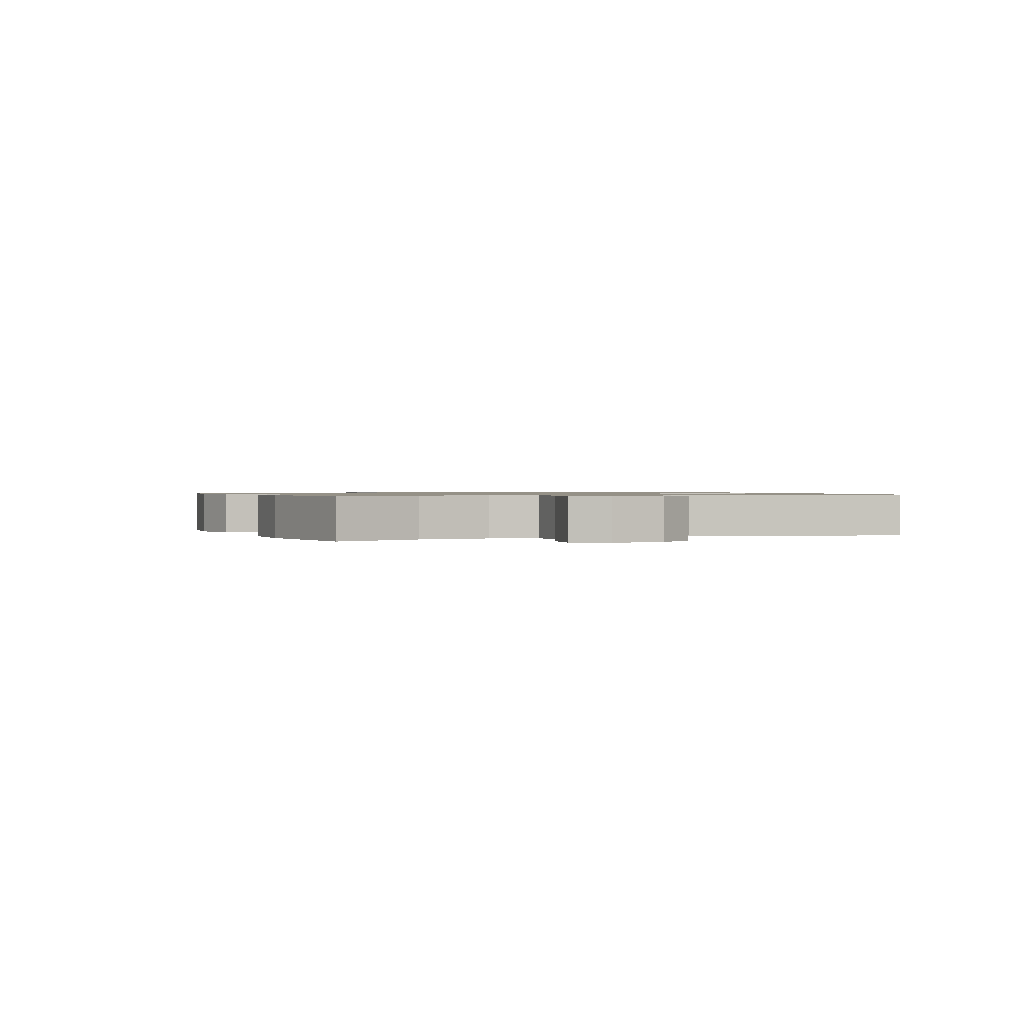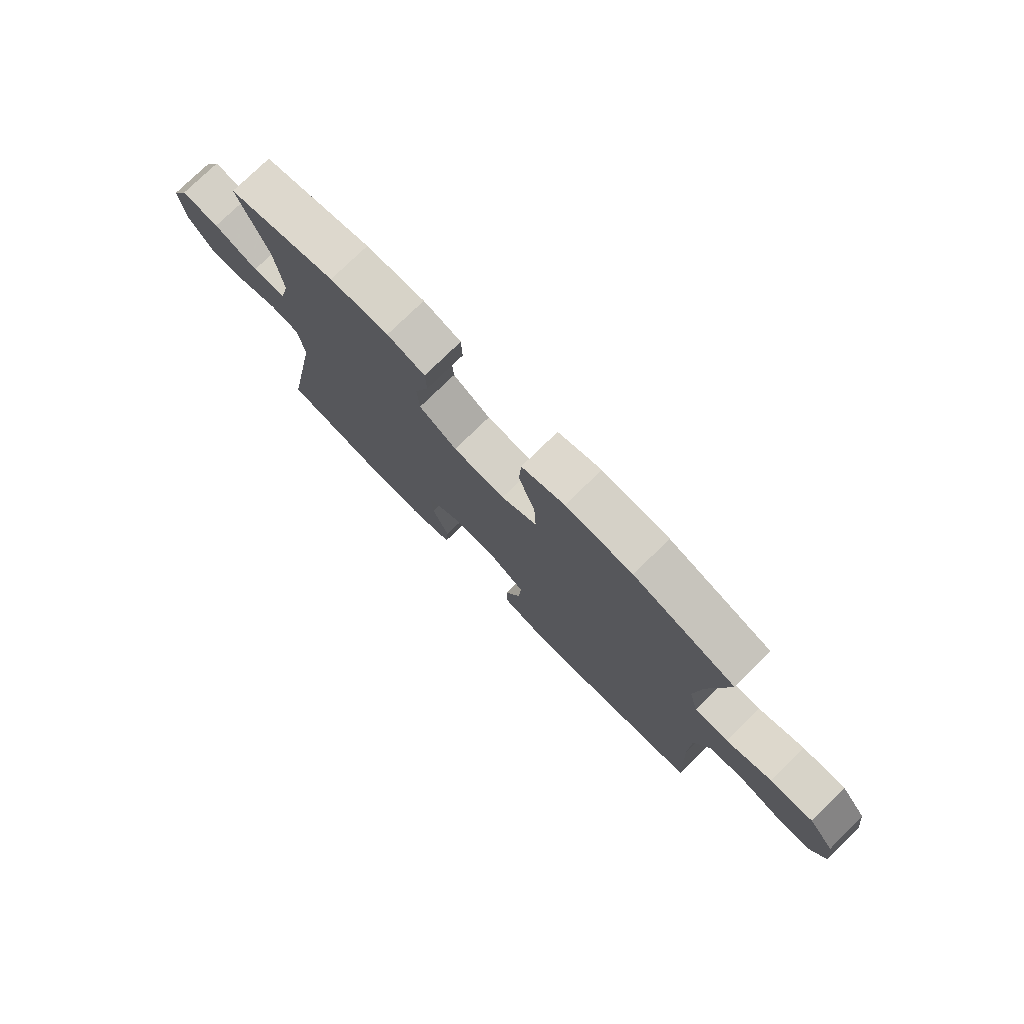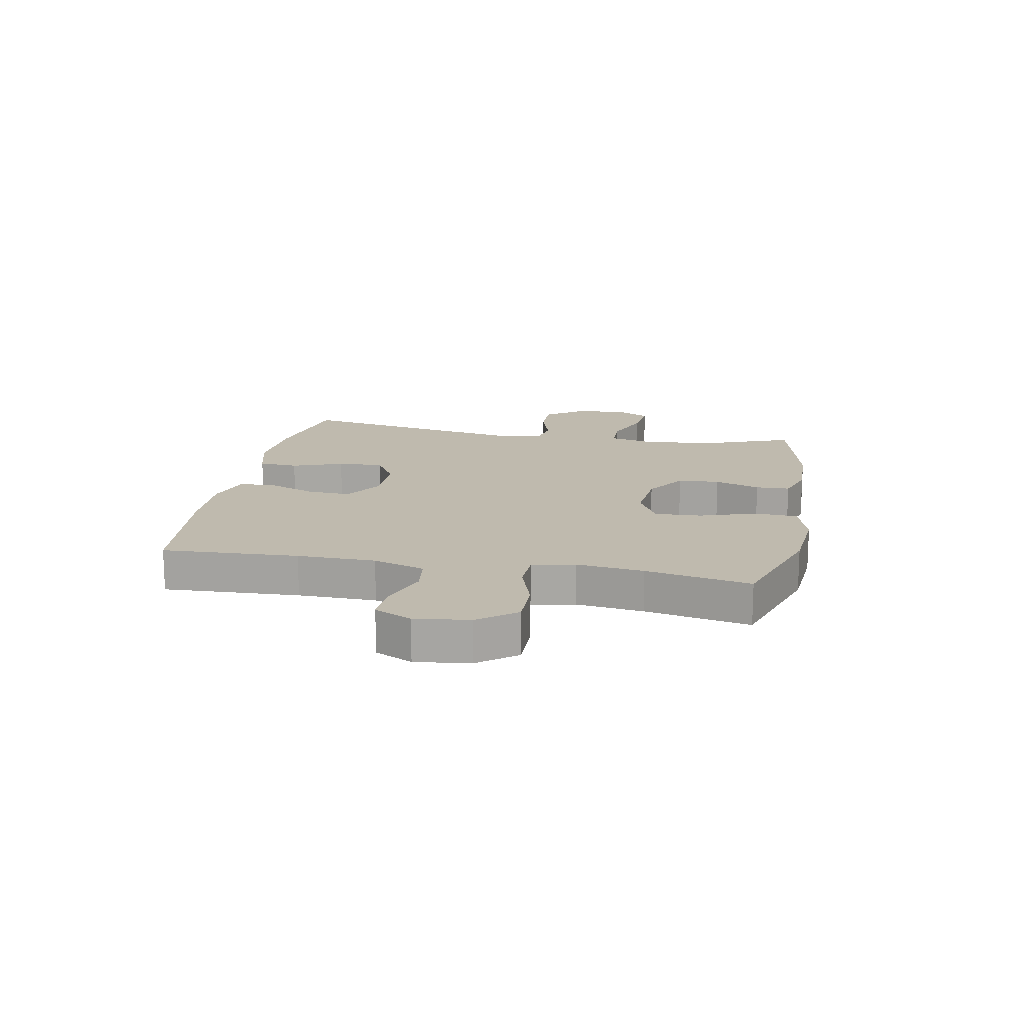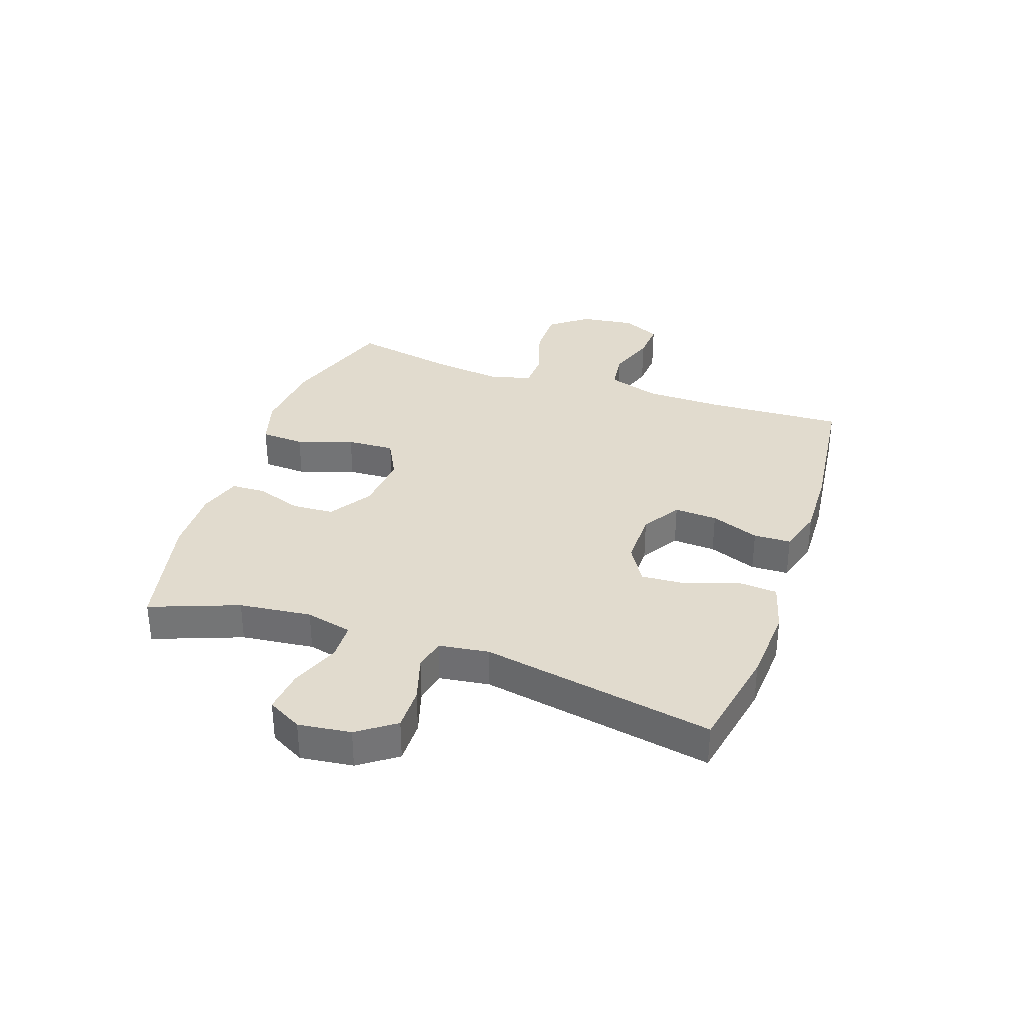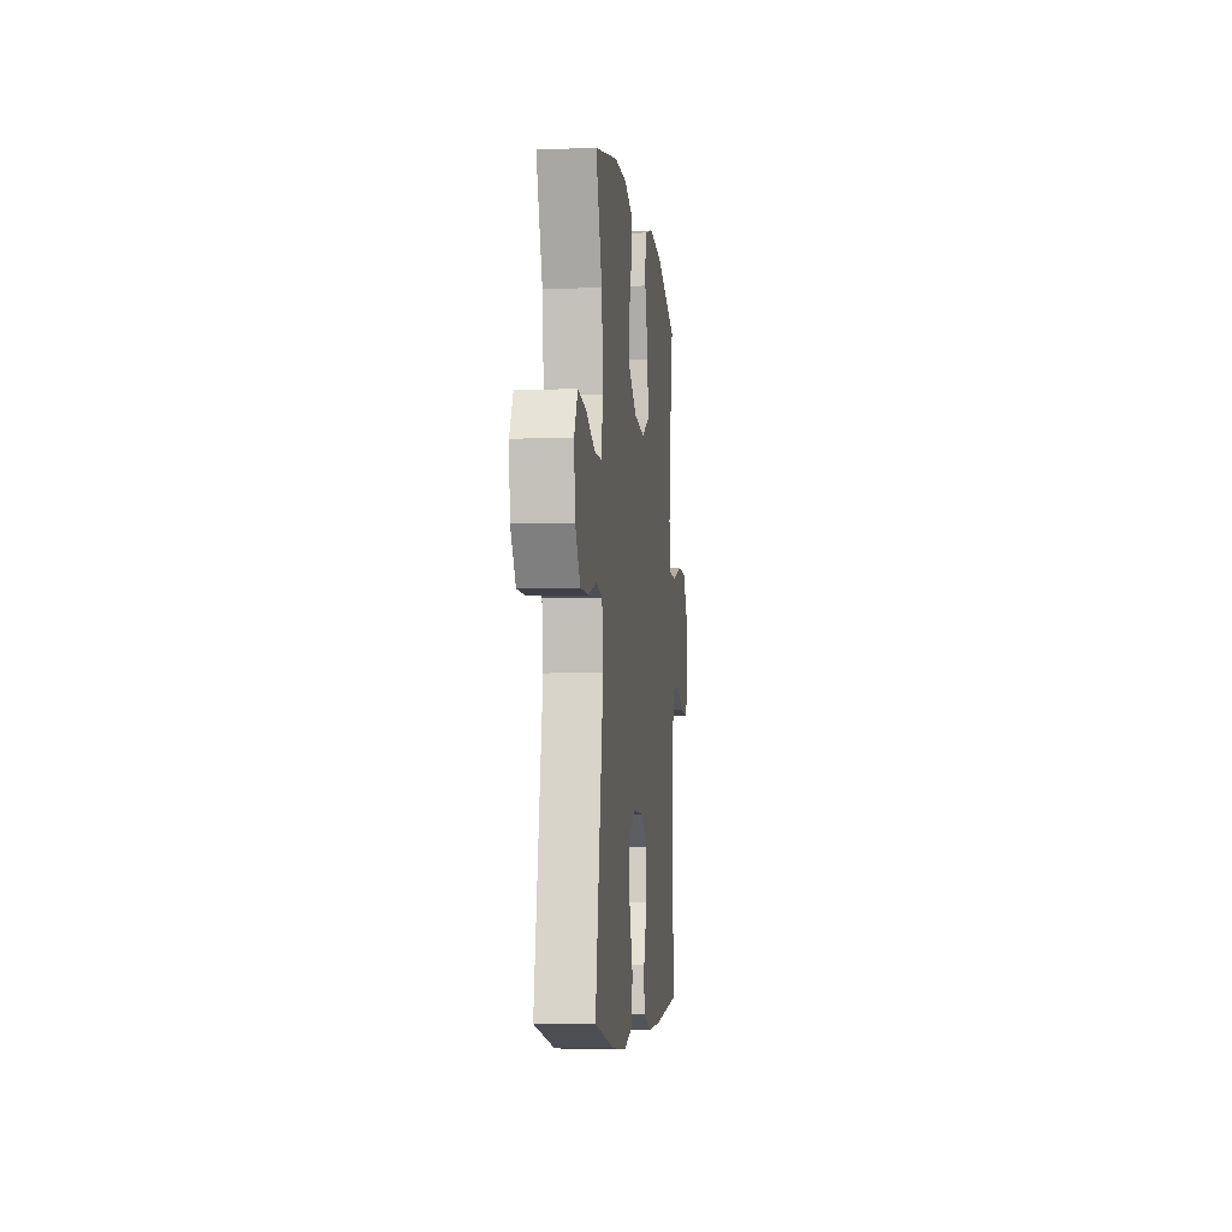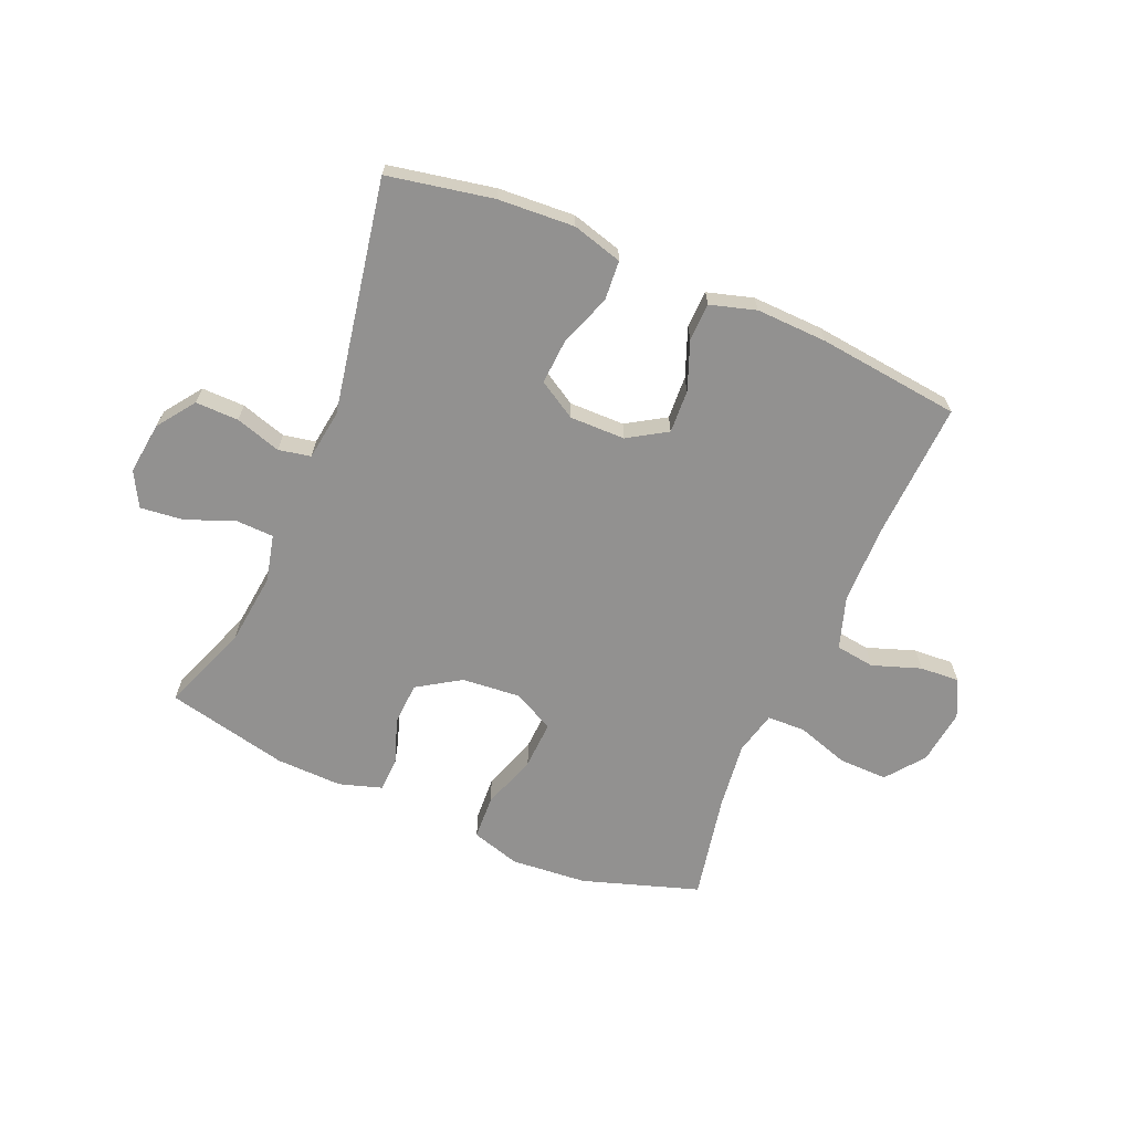
<metadata>
{"format":"obj","ext":"obj","renderer":"f3d","projection":"perspective","resolution":1024,"background":"white","views":[{"elev":0.9,"azim":69.9,"up":"+Y"},{"elev":76.7,"azim":-134.4,"up":"+Z"},{"elev":15.8,"azim":-79.3,"up":"+Y"},{"elev":33.8,"azim":109.0,"up":"+Y"},{"elev":-6.4,"azim":96.2,"up":"+Z"},{"elev":-66.1,"azim":156.9,"up":"+Y"}]}
</metadata>
<code>
v -0.5 0.07 0.5
v -0.301 0.07 0.565
v -0.171 0.07 0.576
v -0.087 0.07 0.551
v -0.083 0.07 0.476
v -0.115 0.07 0.38
v -0.119 0.07 0.298
v -0.049 0.07 0.262
v 0.052 0.07 0.271
v 0.125 0.07 0.318
v 0.129 0.07 0.39
v 0.102 0.07 0.468
v 0.104 0.07 0.527
v 0.177 0.07 0.55
v 0.291 0.07 0.547
v 0.5 0.07 0.5
v 0.443 0.07 0.349
v 0.429 0.07 0.225
v 0.448 0.07 0.145
v 0.512 0.07 0.143
v 0.597 0.07 0.176
v 0.67 0.07 0.184
v 0.702 0.07 0.125
v 0.691 0.07 0.035
v 0.645 0.07 -0.029
v 0.571 0.07 -0.028
v 0.493 0.07 -0.004
v 0.438 0.07 -0.015
v 0.426 0.07 -0.101
v 0.5 0.07 -0.5
v 0.32 0.07 -0.535
v 0.189 0.07 -0.543
v 0.103 0.07 -0.519
v 0.098 0.07 -0.451
v 0.13 0.07 -0.363
v 0.135 0.07 -0.285
v 0.07 0.07 -0.246
v -0.025 0.07 -0.247
v -0.091 0.07 -0.288
v -0.087 0.07 -0.362
v -0.055 0.07 -0.445
v -0.057 0.07 -0.509
v -0.135 0.07 -0.532
v -0.256 0.07 -0.528
v -0.5 0.07 -0.5
v -0.489 0.07 -0.265
v -0.491 0.07 -0.13
v -0.52 0.07 -0.041
v -0.587 0.07 -0.032
v -0.67 0.07 -0.061
v -0.738 0.07 -0.065
v -0.769 0.07 -0.001
v -0.757 0.07 0.093
v -0.707 0.07 0.158
v -0.623 0.07 0.157
v -0.534 0.07 0.128
v -0.468 0.07 0.13
v -0.45 0.07 0.204
v -0.464 0.07 0.319
v -0.5 0 0.5
v -0.301 0 0.565
v -0.171 0 0.576
v -0.087 0 0.551
v -0.083 0 0.476
v -0.115 0 0.38
v -0.119 0 0.298
v -0.049 0 0.262
v 0.052 0 0.271
v 0.125 0 0.318
v 0.129 0 0.39
v 0.102 0 0.468
v 0.104 0 0.527
v 0.177 0 0.55
v 0.291 0 0.547
v 0.5 0 0.5
v 0.443 0 0.349
v 0.429 0 0.225
v 0.448 0 0.145
v 0.512 0 0.143
v 0.597 0 0.176
v 0.67 0 0.184
v 0.702 0 0.125
v 0.691 0 0.035
v 0.645 0 -0.029
v 0.571 0 -0.028
v 0.493 0 -0.004
v 0.438 0 -0.015
v 0.426 0 -0.101
v 0.5 0 -0.5
v 0.32 0 -0.535
v 0.189 0 -0.543
v 0.103 0 -0.519
v 0.098 0 -0.451
v 0.13 0 -0.363
v 0.135 0 -0.285
v 0.07 0 -0.246
v -0.025 0 -0.247
v -0.091 0 -0.288
v -0.087 0 -0.362
v -0.055 0 -0.445
v -0.057 0 -0.509
v -0.135 0 -0.532
v -0.256 0 -0.528
v -0.5 0 -0.5
v -0.489 0 -0.265
v -0.491 0 -0.13
v -0.52 0 -0.041
v -0.587 0 -0.032
v -0.67 0 -0.061
v -0.738 0 -0.065
v -0.769 0 -0.001
v -0.757 0 0.093
v -0.707 0 0.158
v -0.623 0 0.157
v -0.534 0 0.128
v -0.468 0 0.13
v -0.45 0 0.204
v -0.464 0 0.319
f 54 55 56
f 53 54 56
f 52 53 56
f 51 52 56
f 50 51 56
f 49 50 56
f 48 49 56 57
f 47 48 57
f 46 47 57 58
f 45 46 58
f 44 45 58
f 43 44 58
f 42 43 58
f 41 42 58
f 40 41 58
f 33 34 35
f 32 33 35
f 31 32 35
f 30 31 35
f 29 30 35
f 28 29 35 36
f 25 26 27
f 24 25 27
f 23 24 27
f 22 23 27
f 21 22 27
f 20 21 27
f 19 20 27 28
f 28 36 37
f 19 28 37
f 18 19 37
f 15 16 17
f 14 15 17
f 13 14 17
f 12 13 17
f 11 12 17
f 10 11 17 18
f 4 5 6
f 3 4 6
f 2 3 6
f 1 2 6
f 59 1 6
f 59 6 7
f 39 40 58 59
f 59 7 8
f 39 59 8
f 38 39 8
f 18 37 38
f 10 18 38
f 9 10 38
f 8 9 38
f 115 114 113
f 115 113 112
f 115 112 111
f 115 111 110
f 115 110 109
f 115 109 108
f 116 115 108 107
f 116 107 106
f 117 116 106 105
f 117 105 104
f 117 104 103
f 117 103 102
f 117 102 101
f 117 101 100
f 117 100 99
f 94 93 92
f 94 92 91
f 94 91 90
f 94 90 89
f 94 89 88
f 95 94 88 87
f 86 85 84
f 86 84 83
f 86 83 82
f 86 82 81
f 86 81 80
f 86 80 79
f 87 86 79 78
f 96 95 87
f 96 87 78
f 96 78 77
f 76 75 74
f 76 74 73
f 76 73 72
f 76 72 71
f 76 71 70
f 77 76 70 69
f 65 64 63
f 65 63 62
f 65 62 61
f 65 61 60
f 65 60 118
f 66 65 118
f 118 117 99 98
f 67 66 118
f 67 118 98
f 67 98 97
f 97 96 77
f 97 77 69
f 97 69 68
f 97 68 67
f 1 60 61 2
f 2 61 62 3
f 3 62 63 4
f 4 63 64 5
f 5 64 65 6
f 6 65 66 7
f 7 66 67 8
f 8 67 68 9
f 9 68 69 10
f 10 69 70 11
f 11 70 71 12
f 12 71 72 13
f 13 72 73 14
f 14 73 74 15
f 15 74 75 16
f 16 75 76 17
f 17 76 77 18
f 18 77 78 19
f 19 78 79 20
f 20 79 80 21
f 21 80 81 22
f 22 81 82 23
f 23 82 83 24
f 24 83 84 25
f 25 84 85 26
f 26 85 86 27
f 27 86 87 28
f 28 87 88 29
f 29 88 89 30
f 30 89 90 31
f 31 90 91 32
f 32 91 92 33
f 33 92 93 34
f 34 93 94 35
f 35 94 95 36
f 36 95 96 37
f 37 96 97 38
f 38 97 98 39
f 39 98 99 40
f 40 99 100 41
f 41 100 101 42
f 42 101 102 43
f 43 102 103 44
f 44 103 104 45
f 45 104 105 46
f 46 105 106 47
f 47 106 107 48
f 48 107 108 49
f 49 108 109 50
f 50 109 110 51
f 51 110 111 52
f 52 111 112 53
f 53 112 113 54
f 54 113 114 55
f 55 114 115 56
f 56 115 116 57
f 57 116 117 58
f 58 117 118 59
f 59 118 60 1

</code>
